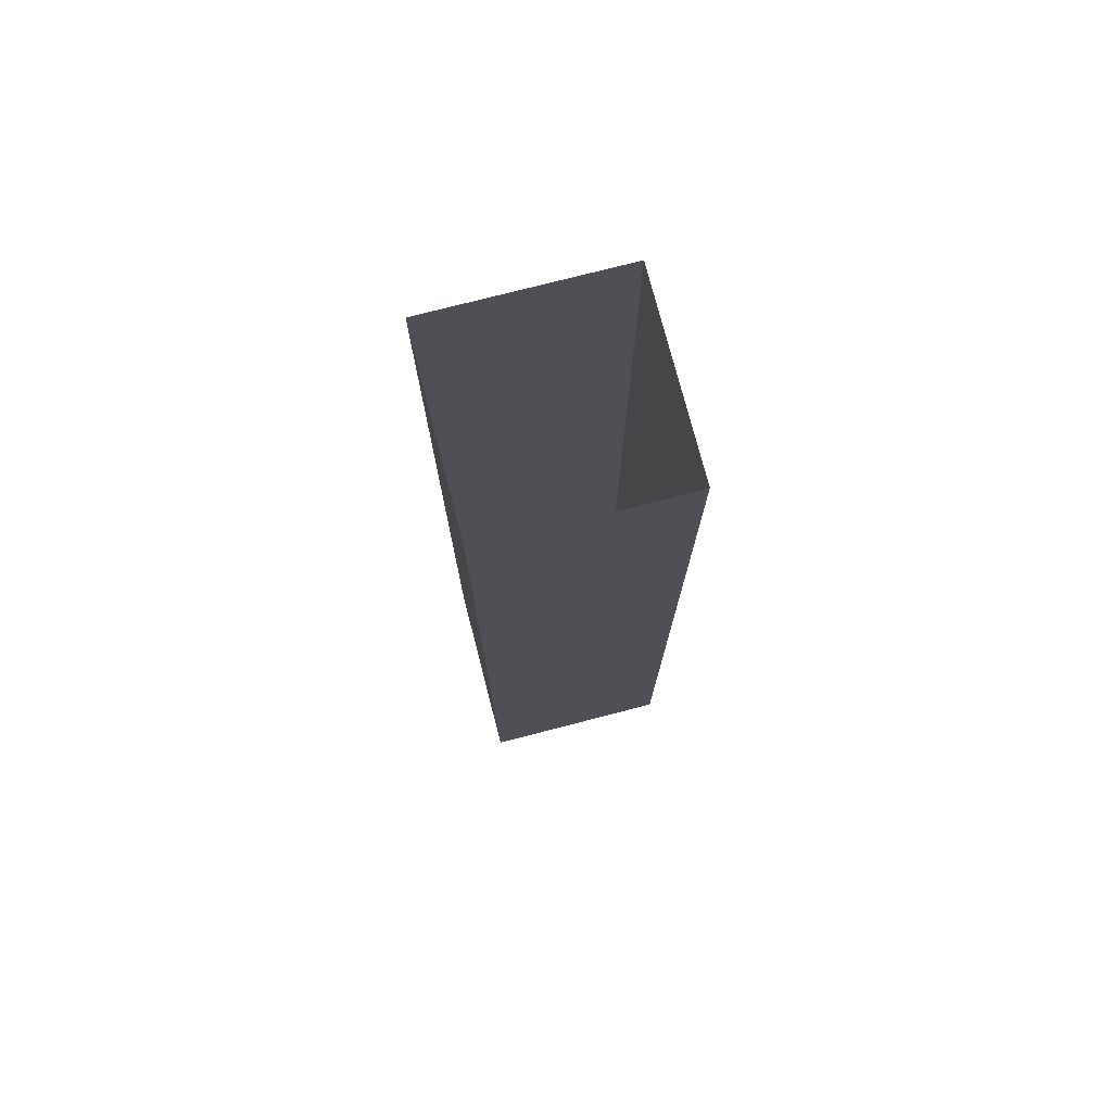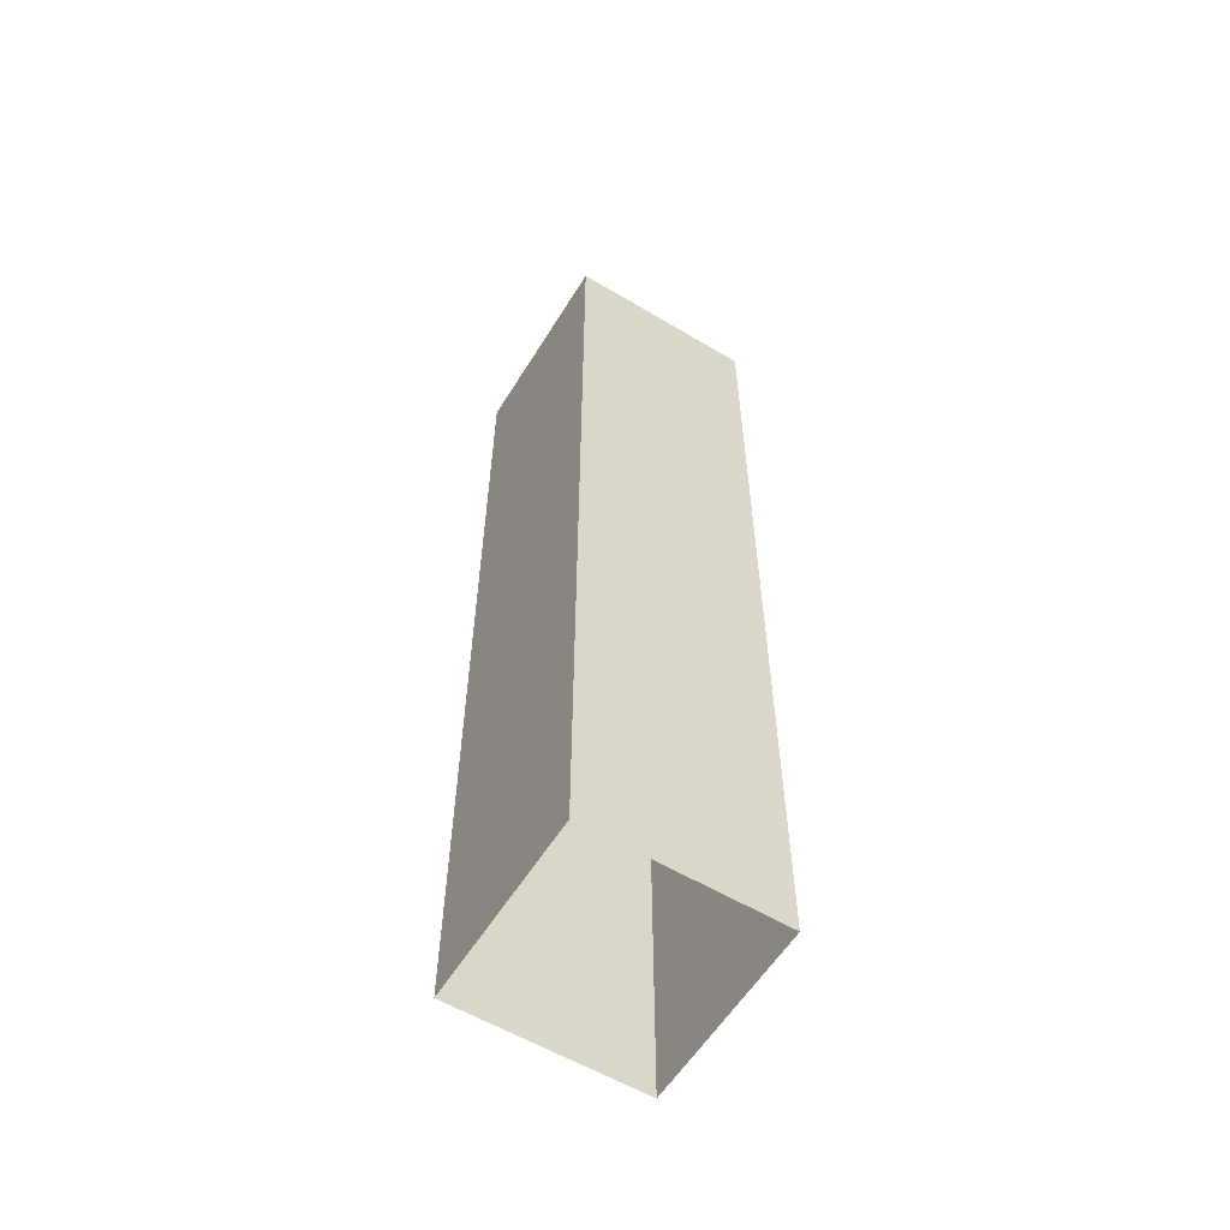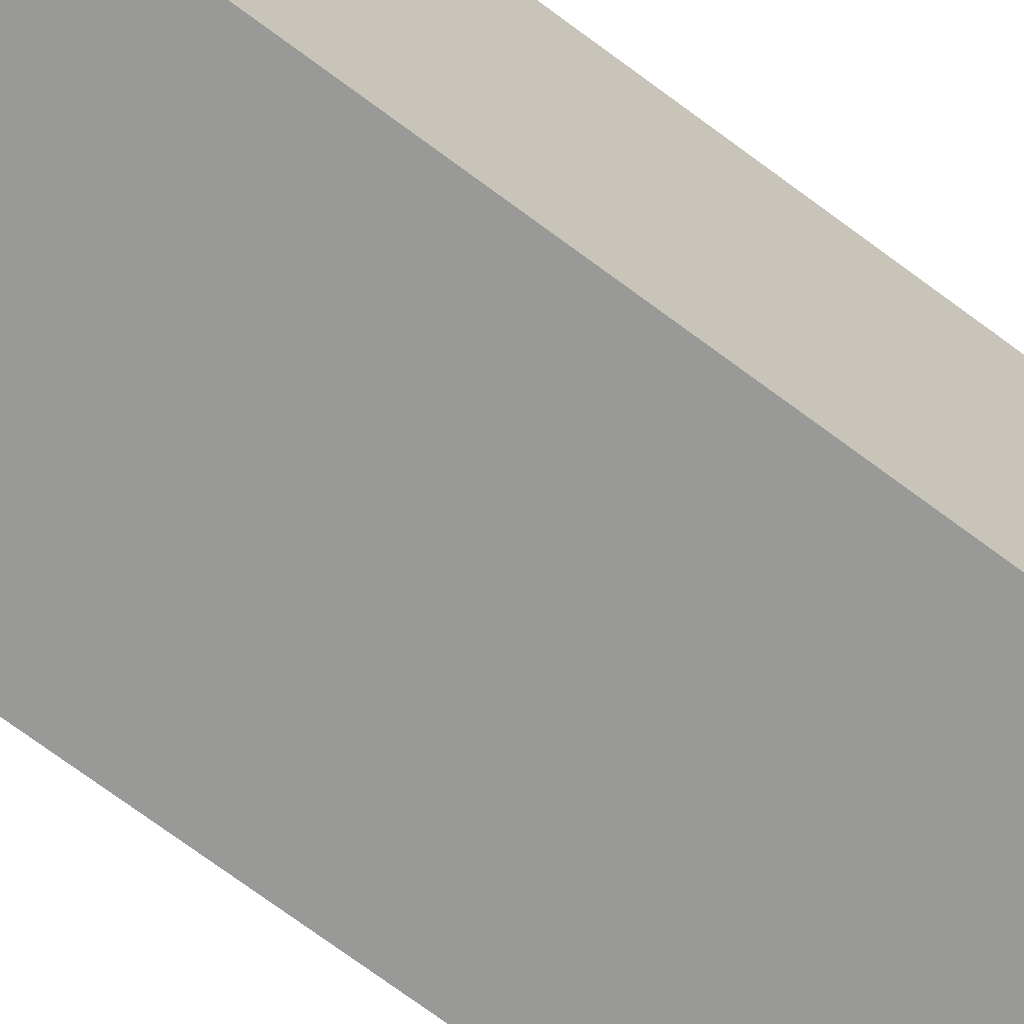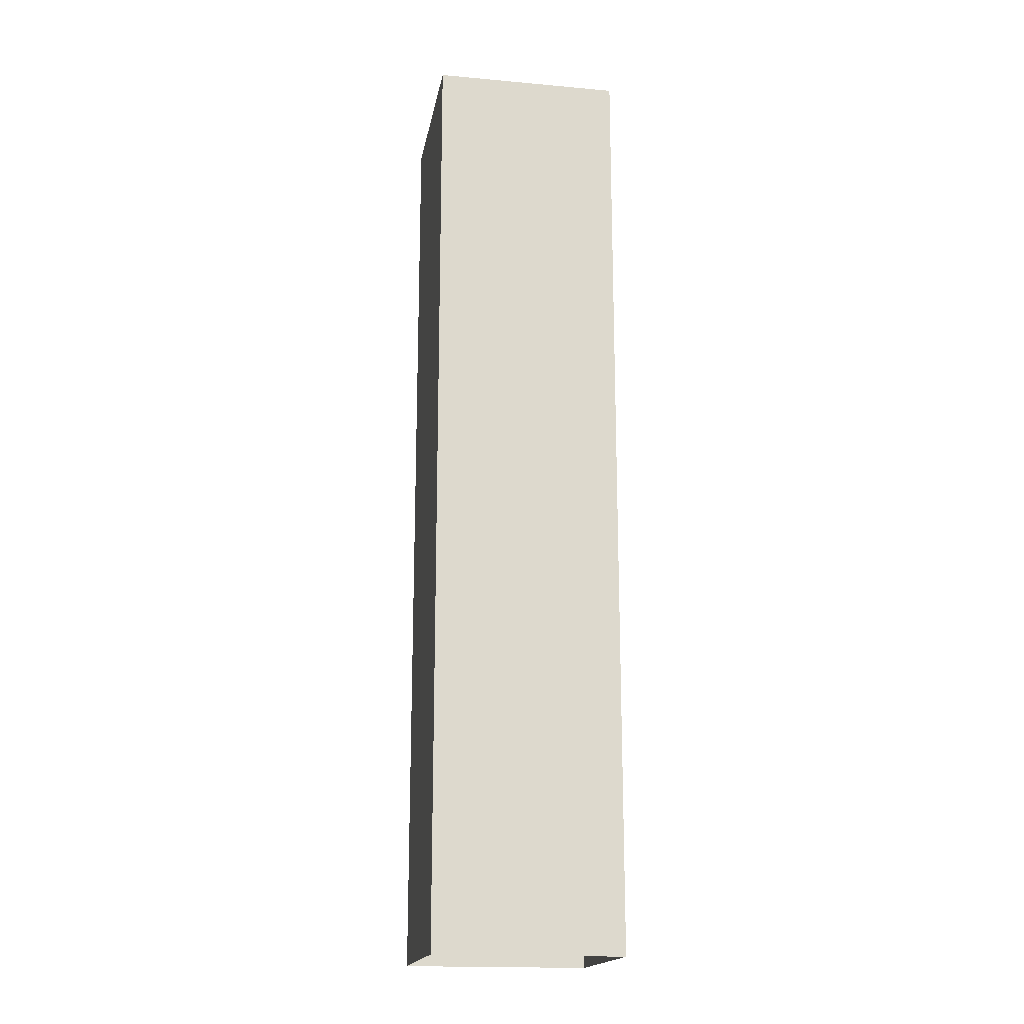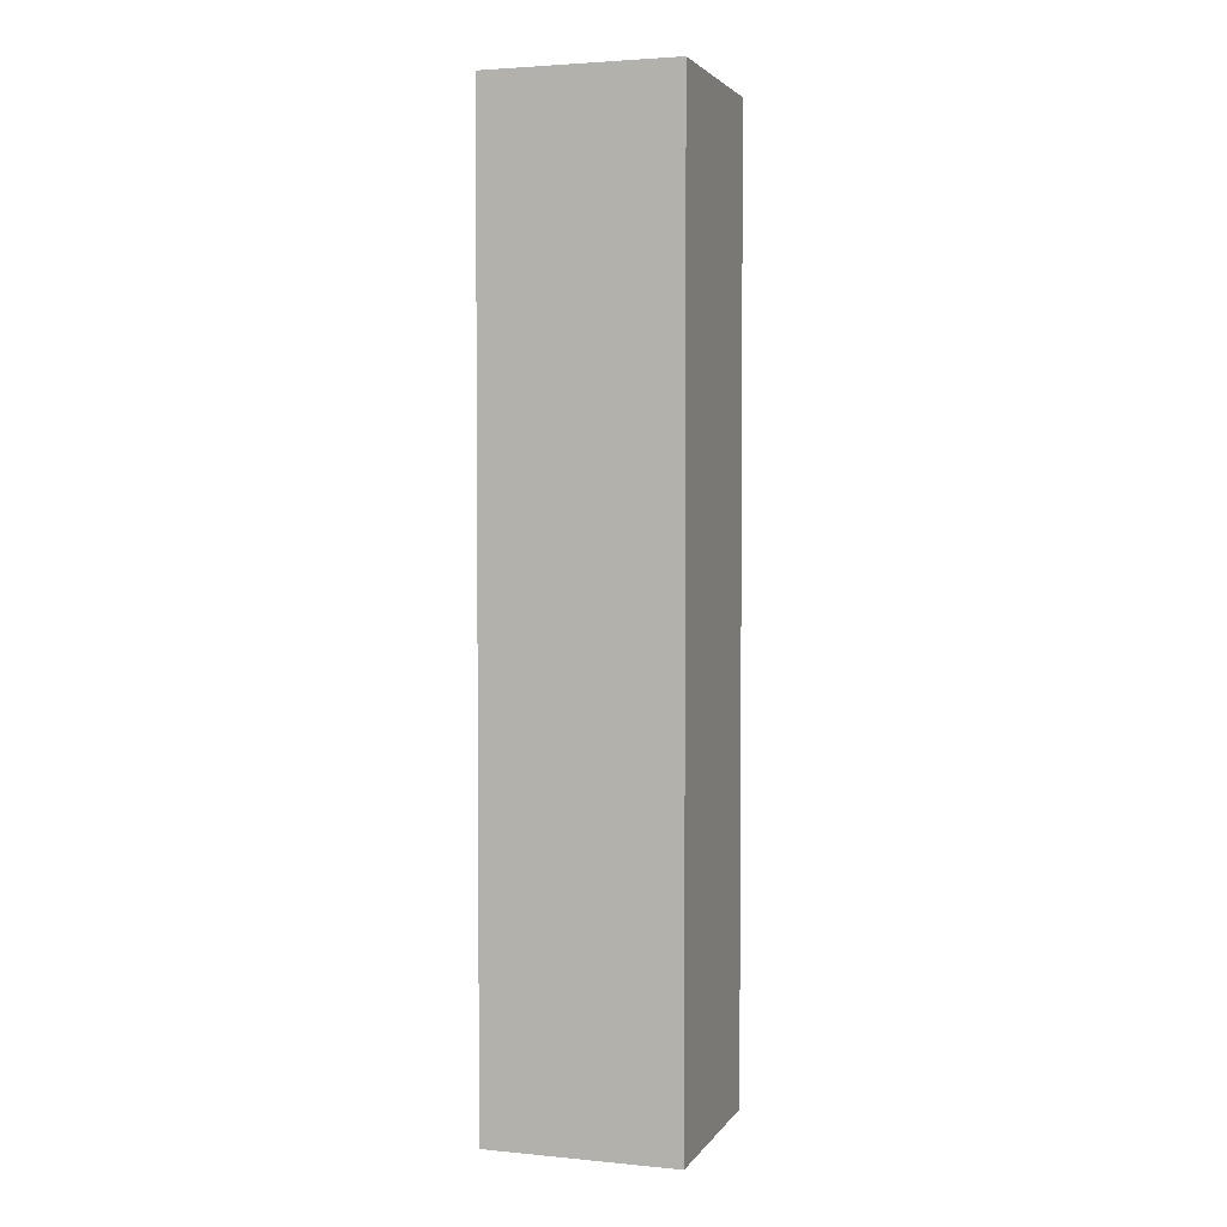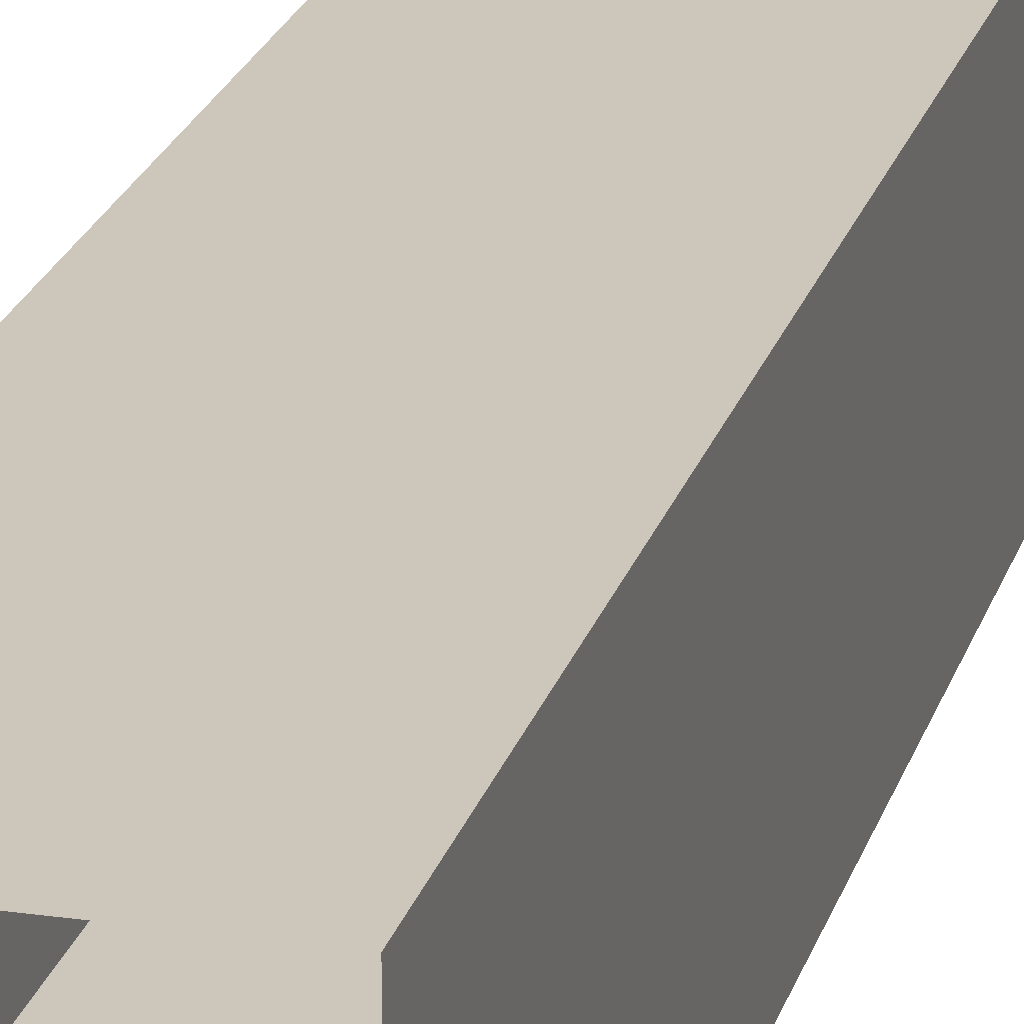
<metadata>
{"format":"obj","ext":"obj","renderer":"f3d","projection":"perspective","resolution":1024,"background":"white","views":[{"elev":75.7,"azim":165.5,"up":"+Z"},{"elev":-58.2,"azim":148.4,"up":"+Z"},{"elev":-68.8,"azim":-127.2,"up":"+Y"},{"elev":-17.8,"azim":-100.0,"up":"+Z"},{"elev":3.1,"azim":108.0,"up":"+Z"},{"elev":21.4,"azim":14.4,"up":"+Y"}]}
</metadata>
<code>
g bone_2
v 0.04469 -0.04469 0.4469
v 0.04469 -0.04469 -0
v -0.04469 -0.04469 -0
v -0.04469 -0.04469 0.4469
v 0.04469 0.04469 0.4469
v 0.04469 0.04469 -0
v 0.04469 -0.04469 -0
v 0.04469 -0.04469 0.4469
v -0.04469 0.04469 0.4469
v -0.04469 0.04469 -0
v 0.04469 0.04469 -0
v 0.04469 0.04469 0.4469
v -0.04469 -0.04469 -0
v -0.04469 0.04469 -0
v -0.04469 0.04469 0.4469
v -0.04469 -0.04469 0.4469
g bone_2_0
f -14 -15 -16
f -13 -14 -16
f -10 -11 -12
f -9 -10 -12
f -6 -7 -8
f -5 -6 -8
f -2 -3 -4
f -1 -2 -4

</code>
